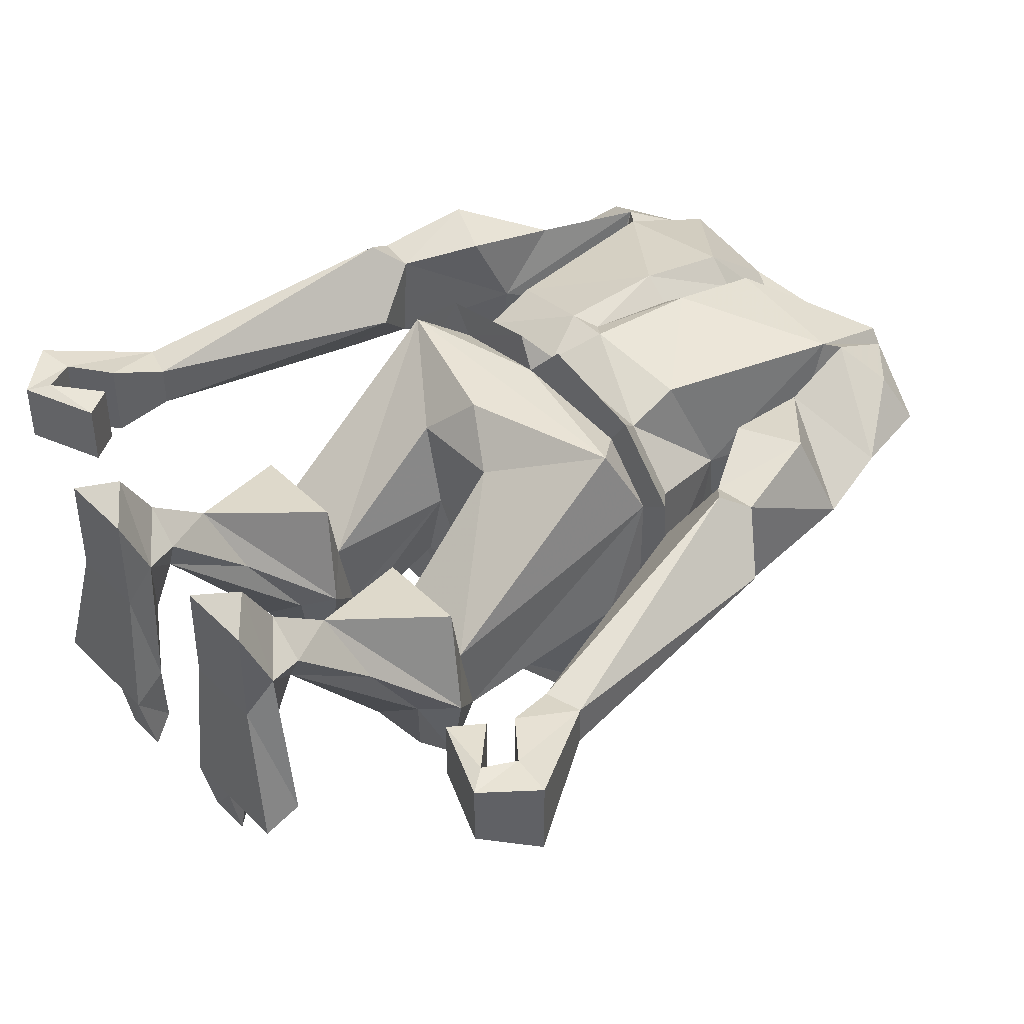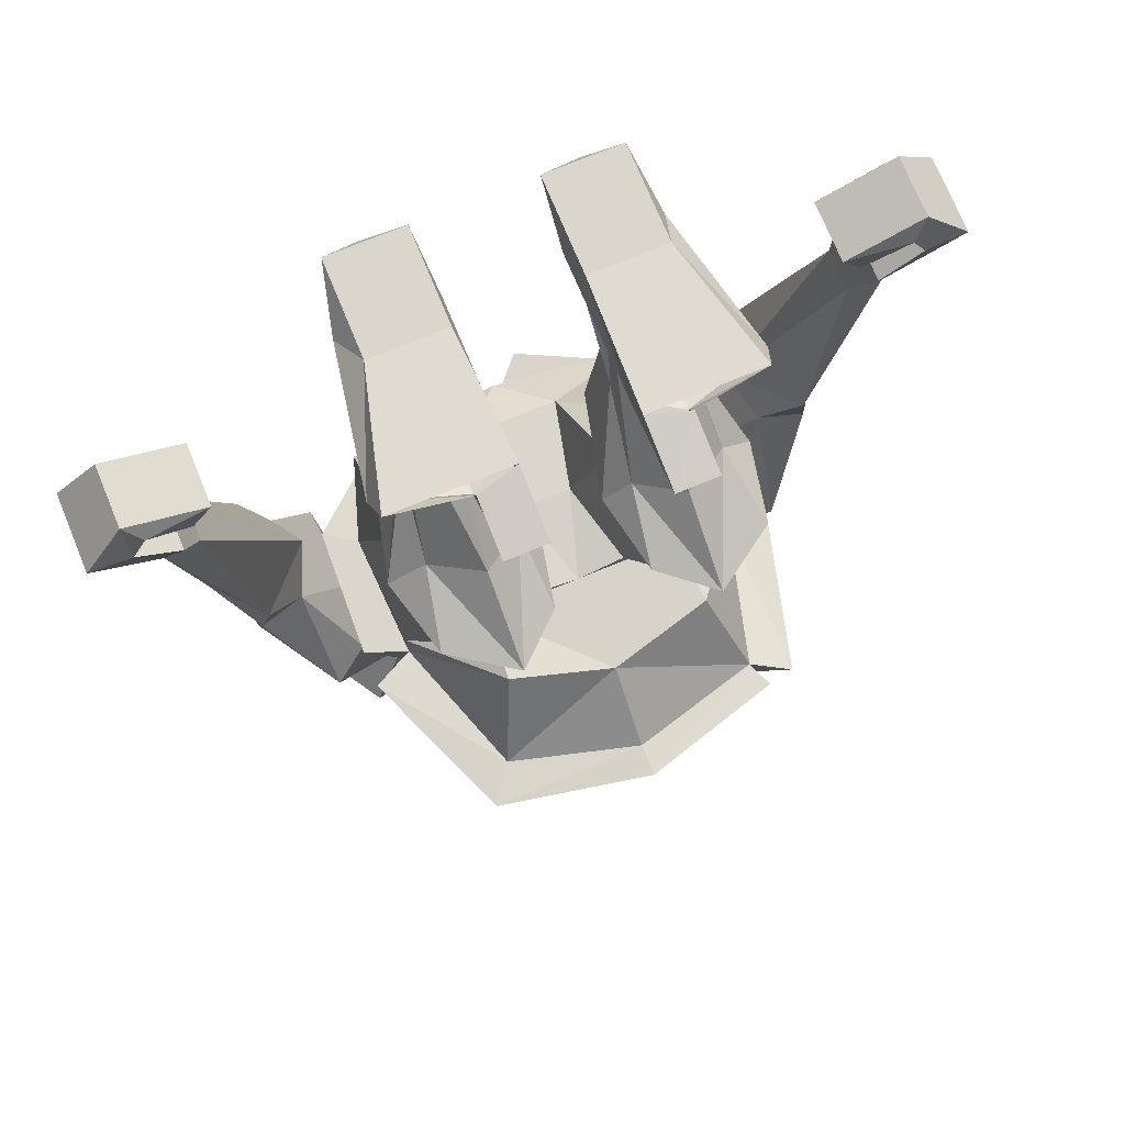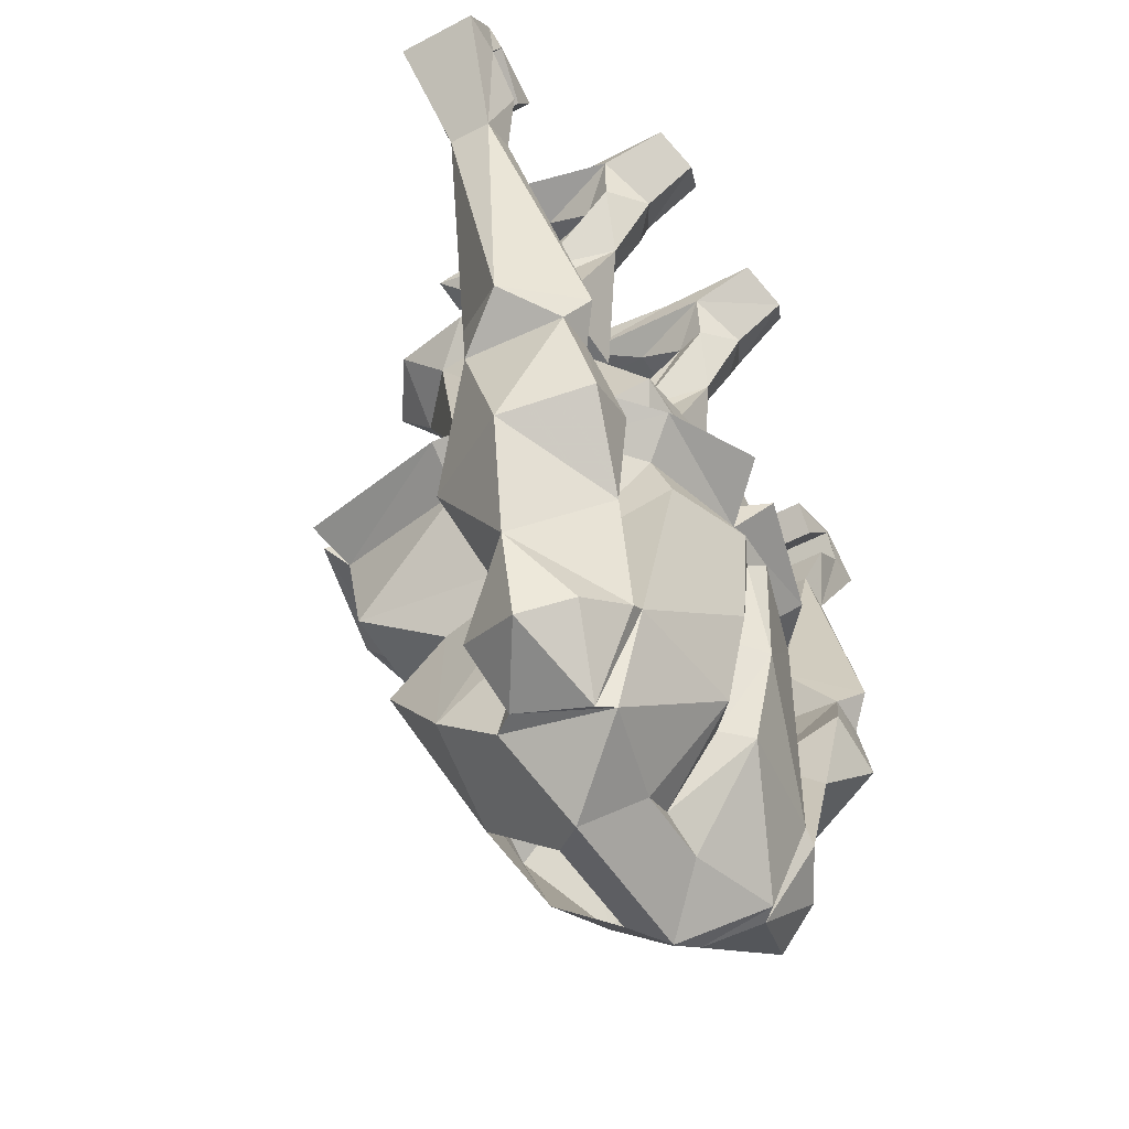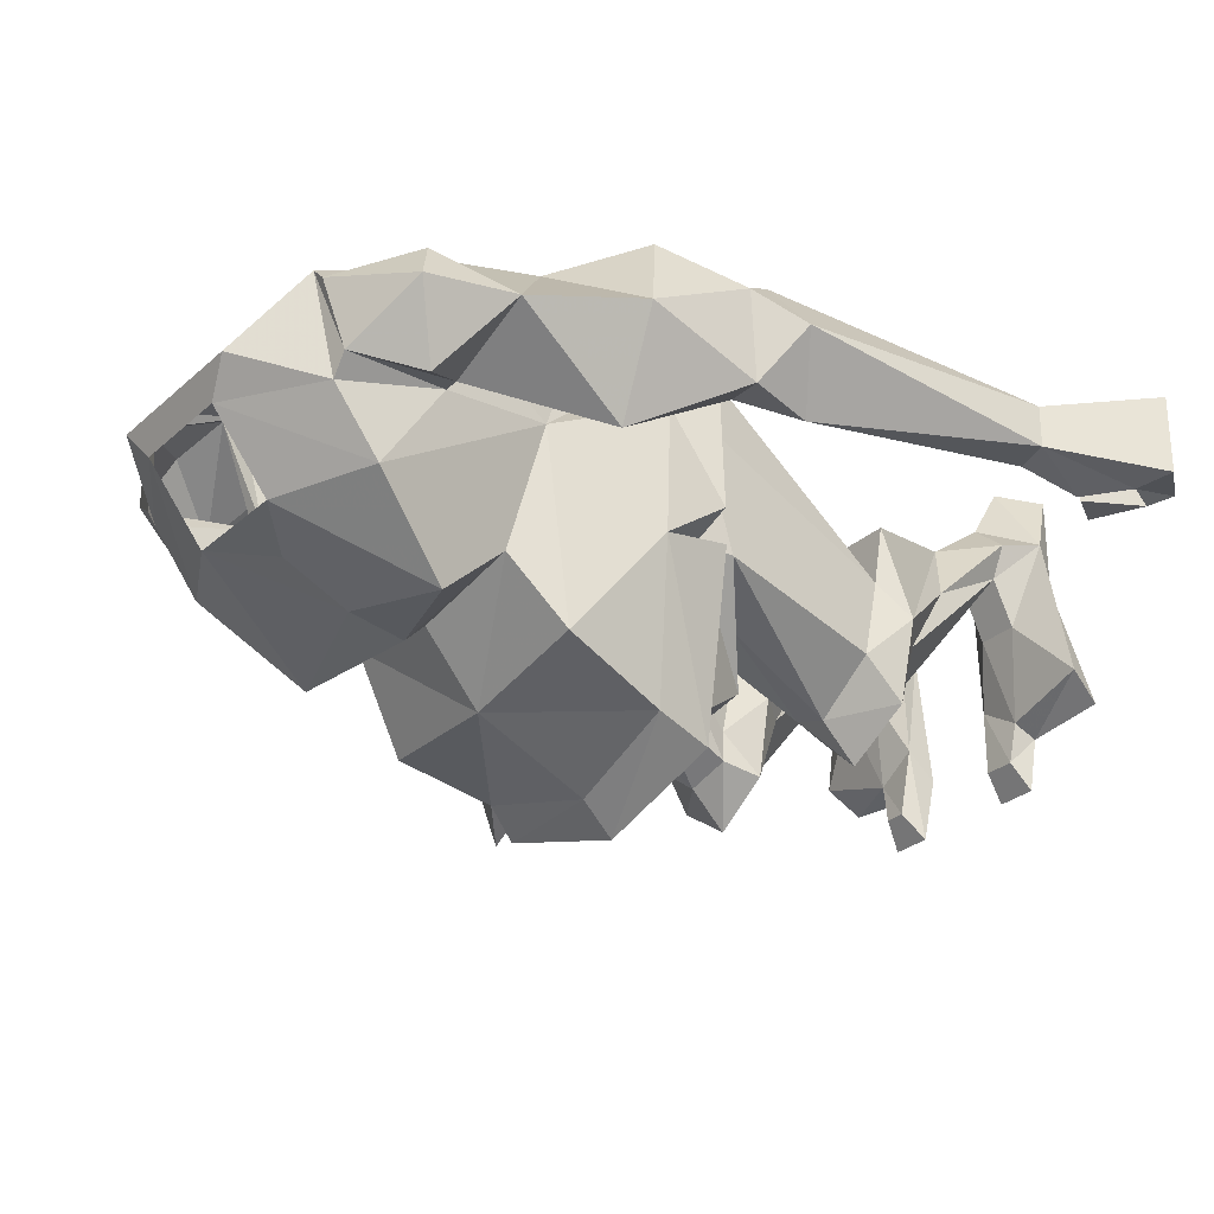
<metadata>
{"format":"obj","ext":"obj","renderer":"f3d","projection":"perspective","resolution":1024,"background":"white","views":[{"elev":42.0,"azim":-130.5,"up":"+Z"},{"elev":73.6,"azim":157.6,"up":"+Y"},{"elev":-50.0,"azim":-59.7,"up":"+Y"},{"elev":-27.7,"azim":53.3,"up":"+Z"}]}
</metadata>
<code>
v 0.04688 -0.5625 0.007812
v -0.03125 -0.5625 0.007812
v -0.0625 -0.5625 0.1406
v 0.07812 -0.5625 0.1406
v 0.08594 -0.3828 -0.02344
v 0.08594 -0.4062 -0.1406
v 0.08594 -0.4062 -0.1875
v 0.07812 -0.5625 -0.1172
v 0.007812 -0.5781 -0.1172
v -0.0625 -0.5625 -0.1172
v -0.07812 -0.4062 -0.1875
v -0.07812 -0.4062 -0.1406
v -0.07812 -0.3828 -0.02344
v -0.2188 -0.3828 -0.02344
v -0.2188 -0.6719 0.2109
v 0.007812 -0.6016 0.2109
v 0.2344 -0.6719 0.2109
v 0.2344 -0.3828 -0.02344
v 0.08594 -0.3672 0.07031
v 0.05469 -0.3516 -0.08594
v 0.07812 -0.3516 -0.2031
v 0.1484 -0.3594 -0.2656
v 0.1484 -0.4141 -0.2109
v 0.1484 -0.5781 -0.1172
v 0.007812 -0.5859 -0.2578
v -0.1406 -0.5781 -0.1172
v -0.1406 -0.4141 -0.2109
v -0.1406 -0.3594 -0.2656
v -0.0625 -0.3516 -0.2031
v -0.03906 -0.3516 -0.08594
v -0.07812 -0.3672 0.07031
v -0.2188 -0.3672 0.07031
v -0.2578 -0.3516 -0.08594
v -0.2188 -0.4062 -0.1406
v -0.25 -0.7266 0.1016
v -0.1641 -0.7344 0.1797
v 0.007812 -0.7188 0.2188
v 0.1797 -0.7344 0.1797
v 0.03125 -0.7188 0.2734
v 0.2109 -0.7344 0.2266
v 0.2734 -0.7266 0.1016
v 0.2344 -0.4062 -0.1406
v 0.2734 -0.3516 -0.08594
v 0.2344 -0.3672 0.07031
v 0.1562 -0.1875 0.125
v 0.1094 -0.2266 0.02344
v 0.08594 -0.3047 -0.09375
v 0.1484 -0.2812 -0.1406
v 0.2188 -0.3047 -0.09375
v 0.2422 -0.3516 -0.2031
v 0.2656 -0.6641 -0.08594
v 0.1562 -0.5703 -0.2188
v 0.1953 -0.6875 -0.3047
v 0.007812 -0.6719 -0.3594
v -0.1875 -0.6875 -0.3047
v -0.1484 -0.5703 -0.2188
v -0.25 -0.6641 -0.08594
v -0.2344 -0.3516 -0.2031
v -0.2109 -0.3047 -0.09375
v -0.1406 -0.2812 -0.1406
v -0.07812 -0.3047 -0.09375
v -0.09375 -0.2266 0.02344
v -0.1484 -0.1875 0.125
v -0.2031 -0.2266 0.02344
v 0.08594 -1.266 -0.125
v 0.1797 -1.062 -0.2266
v 0.2344 -1.195 -0.1172
v 0.08594 -1.352 -0.01562
v 0.2344 -1.266 -0.02344
v 0.1328 -1.367 0.03125
v -0.07812 -1.352 -0.01562
v -0.1172 -1.367 0.03125
v -0.2188 -1.266 -0.02344
v -0.2188 -1.195 -0.1172
v -0.07812 -1.266 -0.125
v -0.1719 -1.047 -0.2266
v 0.007812 -1.094 -0.1953
v 0.007812 -1.195 -0.1484
v 0.007812 -1.008 -0.2109
v 0.1797 -0.9688 -0.1406
v 0.2109 -0.9297 0.04688
v 0.2344 -1.102 0.02344
v 0.2578 -1.266 0.007812
v 0.2109 -1.289 0.1406
v 0.07031 -1.297 0.1016
v -0.05469 -1.297 0.1016
v -0.2031 -1.289 0.1406
v -0.2422 -1.266 0.007812
v -0.2188 -1.102 0.02344
v -0.1953 -0.9297 0.04688
v -0.1719 -0.9688 -0.1406
v 0.2656 -0.7266 -0.08594
v 0.3203 -0.7266 0.1328
v 0.3281 -0.7266 -0.0625
v 0.2656 -0.7734 -0.08594
v 0.3281 -0.7266 -0.1172
v -0.25 -0.7266 -0.08594
v -0.3125 -0.7266 -0.08594
v -0.2969 -0.7266 0.1328
v -0.1953 -0.7344 0.2266
v -0.05469 -0.7188 0.2891
v 0.007812 -0.7656 0.2188
v 0.1797 -0.7812 0.1797
v 0.1797 -0.8594 0.2109
v 0.2344 -1.148 0.1875
v 0.03906 -0.8359 0.25
v 0.04688 -1.008 0.2422
v 0.04688 -1.156 0.2109
v 0.2344 -1.289 0.1172
v 0.2578 -1.164 0.1875
v 0.2578 -1.102 0.02344
v 0.3281 -1.195 0.1484
v 0.3984 -1.102 0.07812
v 0.3047 -1.008 0.1953
v 0.3047 -0.9219 0.1016
v 0.3203 -1.18 -0.02344
v 0.3672 -1.227 0.07812
v -0.2188 -1.148 0.1875
v -0.1641 -0.8594 0.2109
v -0.1641 -0.7812 0.1797
v -0.25 -0.7734 0.1016
v -0.25 -0.7734 -0.08594
v -0.1953 -0.8828 -0.2734
v 0.007812 -0.8906 -0.2812
v 0.007812 -0.9766 -0.1797
v 0.2109 -0.8906 -0.2422
v 0.2734 -0.7734 0.1016
v -0.03125 -1.008 0.2422
v -0.03125 -1.156 0.2109
v 0.007812 -1.156 0.1719
v 0.007812 -1.008 0.2109
v 0.007812 -0.8594 0.2344
v -0.02344 -0.8359 0.25
v -0.1875 -0.7344 -0.3047
v 0.007812 -0.7188 -0.3594
v 0.1953 -0.7344 -0.3047
v 0.2344 -0.6875 -0.3594
v 0.007812 -0.6719 -0.4062
v -0.2031 -0.6875 -0.3438
v -0.2422 -0.6875 -0.3359
v 0.007812 -1.266 0.09375
v -0.2188 -1.289 0.1172
v -0.2422 -1.102 0.02344
v -0.2422 -1.164 0.1875
v -0.3516 -1.227 0.07812
v -0.3047 -1.18 -0.02344
v -0.2891 -0.9219 0.1016
v -0.2891 -1.008 0.1953
v -0.3828 -1.102 0.07812
v -0.3125 -1.195 0.1484
v 0.2109 -0.1016 0.1406
v 0.1562 -0.1016 0.1875
v 0.2031 -0.2266 0.02344
v 0.1875 -0.1016 0.09375
v 0.2344 -0.04688 0.1484
v 0.1562 -0.05469 0.2656
v 0.08594 -0.04688 0.1484
v 0.1094 -0.1016 0.1406
v 0.125 -0.1016 0.09375
v 0.125 -0.07031 0.02344
v 0.1875 -0.07031 0.02344
v 0.2734 -0.03906 -0.07031
v 0.2109 -0.007812 0.09375
v 0.2109 -0.007812 0.2422
v 0.09375 -0.007812 0.2422
v 0.09375 -0.007812 0.09375
v 0.08594 -0.03906 -0.07031
v 0.2656 0.007812 -0.1094
v 0.08594 0.007812 -0.1094
v 0.09375 -0.04688 -0.1719
v 0.1406 -0.04688 -0.1719
v 0.1484 -0.03906 -0.1094
v 0.1484 0 -0.125
v 0.08594 -0.01562 -0.2109
v 0.1484 -0.01562 -0.2109
v -0.1484 -0.1016 0.1875
v -0.2031 -0.1016 0.1406
v -0.1797 -0.1016 0.09375
v -0.1172 -0.1016 0.09375
v -0.09375 -0.1016 0.1406
v -0.07812 -0.04688 0.1484
v -0.1484 -0.05469 0.2656
v -0.2188 -0.04688 0.1484
v -0.1797 -0.07031 0.02344
v -0.1172 -0.07031 0.02344
v -0.2656 -0.03906 -0.07031
v -0.1406 -0.03906 -0.1094
v -0.07812 -0.03906 -0.07031
v -0.08594 -0.007812 0.09375
v -0.08594 -0.007812 0.2422
v -0.2031 -0.007812 0.2422
v -0.2031 -0.007812 0.09375
v -0.25 0.007812 -0.1094
v -0.1406 0 -0.125
v -0.1406 -0.01562 -0.2109
v -0.125 -0.04688 -0.1719
v -0.09375 -0.04688 -0.1719
v -0.07812 -0.01562 -0.2109
v -0.07812 0.007812 -0.1094
v -0.4922 -0.2578 0.03125
v -0.4688 -0.3359 0.0625
v -0.5234 -0.3516 0.0625
v -0.5547 -0.2109 0.03125
v -0.4922 -0.2578 0.1484
v -0.4688 -0.3359 0.125
v -0.3359 -0.6953 0.125
v -0.4219 -0.6797 0.03125
v -0.4922 -0.7266 0.125
v -0.5234 -0.3516 0.125
v -0.6172 -0.2031 0.1484
v -0.6172 -0.2031 0.03125
v -0.5547 -0.1328 0.04688
v -0.5312 -0.1641 0.03125
v -0.5547 -0.2109 0.1484
v -0.4062 -0.7266 0.2266
v -0.3672 -0.7656 0.1953
v -0.3672 -0.7578 0.0625
v -0.4375 -0.7734 0.04688
v -0.4297 -0.7734 0.1953
v -0.4375 -0.1797 0.04688
v -0.4688 -0.2266 0.04688
v -0.5312 -0.1641 0.1484
v -0.5547 -0.1328 0.1406
v -0.4688 -0.2266 0.1406
v -0.4375 -0.1797 0.1406
v -0.3594 -0.9297 -0.03906
v -0.4453 -0.9453 0.1016
v -0.3047 -0.9219 0
v -0.3047 -0.8672 0.2188
v -0.3984 -0.9062 0.2266
v 0.5078 -0.2578 0.03125
v 0.5391 -0.3516 0.0625
v 0.4844 -0.3359 0.0625
v 0.5078 -0.2578 0.1484
v 0.5703 -0.2109 0.1484
v 0.5703 -0.2109 0.03125
v 0.6328 -0.2031 0.03125
v 0.5391 -0.3516 0.125
v 0.5078 -0.7266 0.125
v 0.4375 -0.6797 0.03125
v 0.3516 -0.6953 0.125
v 0.4844 -0.3359 0.125
v 0.6328 -0.2031 0.1484
v 0.5703 -0.1328 0.1406
v 0.5469 -0.1641 0.1484
v 0.5469 -0.1641 0.03125
v 0.5703 -0.1328 0.04688
v 0.4531 -0.1797 0.04688
v 0.4844 -0.2266 0.04688
v 0.4531 -0.1797 0.1406
v 0.4844 -0.2266 0.1406
v 0.375 -0.9297 -0.03906
v 0.3203 -0.9219 0
v 0.3828 -0.7578 0.0625
v 0.4531 -0.7734 0.04688
v 0.4609 -0.9453 0.1016
v 0.4141 -0.9062 0.2266
v 0.3203 -0.8672 0.2188
v 0.3828 -0.7656 0.1953
v 0.4453 -0.7734 0.1953
v 0.4219 -0.7266 0.2266
f 1 2 3
f 1 3 4
f 1 4 5
f 1 5 6
f 1 6 7
f 1 7 8
f 1 8 9
f 1 9 2
f 2 9 10
f 2 10 11
f 2 11 12
f 2 12 13
f 2 13 3
f 3 13 14
f 3 14 15
f 3 15 16
f 3 16 4
f 4 16 17
f 4 17 5
f 5 17 18
f 5 18 19
f 5 19 20
f 5 20 6
f 6 20 21
f 6 21 7
f 7 21 22
f 7 22 23
f 7 23 24
f 7 24 8
f 8 24 9
f 9 24 25
f 9 25 26
f 9 26 10
f 10 26 27
f 10 27 11
f 11 27 28
f 11 28 29
f 11 29 12
f 12 29 30
f 12 30 13
f 13 30 31
f 13 31 32
f 13 32 14
f 14 32 33
f 14 33 34
f 14 34 35
f 14 35 15
f 15 35 36
f 15 36 37
f 15 37 17
f 15 17 16
f 38 17 37
f 38 37 39
f 38 39 40
f 38 40 41
f 38 41 17
f 17 41 18
f 18 41 42
f 18 42 43
f 18 43 44
f 18 44 19
f 19 44 45
f 19 45 20
f 20 45 46
f 20 46 47
f 20 47 21
f 21 47 22
f 22 47 48
f 22 48 49
f 22 49 50
f 22 50 23
f 23 50 42
f 23 42 51
f 23 51 24
f 24 51 52
f 24 52 25
f 25 52 53
f 25 53 54
f 25 54 55
f 25 55 56
f 25 56 26
f 26 56 57
f 26 57 27
f 27 57 34
f 27 34 58
f 27 58 28
f 28 58 59
f 28 59 60
f 28 60 61
f 28 61 29
f 29 61 30
f 30 61 62
f 30 62 63
f 30 63 31
f 31 63 32
f 32 63 33
f 33 63 64
f 33 64 59
f 33 59 58
f 33 58 34
f 65 66 67
f 65 67 68
f 68 67 69
f 68 69 70
f 68 70 71
f 71 70 72
f 71 72 73
f 71 73 74
f 71 74 75
f 75 74 76
f 75 76 77
f 75 77 78
f 75 78 65
f 65 78 77
f 65 77 66
f 66 77 79
f 66 79 80
f 66 80 67
f 67 80 81
f 67 81 82
f 67 82 69
f 69 82 83
f 69 83 84
f 69 84 70
f 70 84 85
f 70 85 72
f 72 85 86
f 72 86 87
f 72 87 73
f 73 87 88
f 73 88 89
f 73 89 74
f 74 89 90
f 74 90 91
f 74 91 76
f 76 91 79
f 76 79 77
f 92 51 41
f 92 41 93
f 92 93 94
f 92 96 53
f 92 53 52
f 92 52 51
f 35 57 97
f 35 97 98
f 35 98 99
f 35 99 36
f 36 99 100
f 36 100 37
f 37 100 101
f 40 93 41
f 104 105 81
f 104 106 107
f 104 107 105
f 105 107 108
f 105 108 84
f 105 84 109
f 105 109 110
f 105 110 82
f 105 82 81
f 82 105 110
f 82 110 111
f 82 111 83
f 82 83 69
f 69 83 84
f 84 83 109
f 84 109 105
f 105 109 110
f 110 109 112
f 110 112 113
f 110 113 114
f 110 114 115
f 110 115 111
f 110 111 82
f 82 111 83
f 83 111 116
f 83 116 117
f 83 117 109
f 83 109 84
f 90 118 119
f 91 125 79
f 79 125 80
f 128 119 118
f 128 118 129
f 128 133 119
f 96 137 53
f 53 137 54
f 54 137 138
f 54 138 55
f 55 138 139
f 55 140 97
f 55 97 56
f 56 97 57
f 86 129 87
f 87 129 118
f 87 118 142
f 87 142 88
f 87 88 73
f 73 88 89
f 89 88 143
f 89 143 144
f 89 144 118
f 89 118 90
f 118 89 144
f 118 144 142
f 118 142 87
f 87 142 88
f 88 142 145
f 88 145 146
f 88 146 143
f 88 143 89
f 89 143 144
f 144 143 147
f 144 147 148
f 144 148 149
f 144 149 150
f 144 150 142
f 144 142 118
f 85 84 108
f 151 152 45
f 151 45 153
f 151 153 154
f 151 154 155
f 151 155 152
f 152 155 156
f 152 156 157
f 152 157 158
f 152 158 45
f 45 158 46
f 46 158 159
f 46 159 47
f 47 159 48
f 48 159 154
f 48 154 49
f 49 154 153
f 49 153 43
f 49 43 50
f 50 43 42
f 154 159 160
f 154 160 161
f 154 161 155
f 155 161 162
f 155 162 163
f 155 163 164
f 155 164 156
f 156 164 165
f 156 165 157
f 157 165 166
f 157 166 167
f 157 167 160
f 157 160 159
f 157 159 158
f 165 164 163
f 165 163 166
f 166 163 168
f 166 168 169
f 166 169 167
f 167 169 170
f 167 170 171
f 167 171 172
f 167 172 160
f 160 172 161
f 161 172 162
f 162 172 173
f 162 173 168
f 162 168 163
f 169 174 170
f 170 174 171
f 171 174 175
f 171 175 173
f 171 173 172
f 175 174 169
f 175 169 173
f 63 176 177
f 63 177 64
f 64 177 178
f 64 178 59
f 59 178 60
f 60 178 179
f 60 179 61
f 61 179 62
f 62 179 180
f 62 180 63
f 63 180 176
f 176 180 181
f 176 181 182
f 176 182 183
f 176 183 177
f 177 183 178
f 178 183 184
f 178 184 179
f 179 184 185
f 179 185 181
f 179 181 180
f 183 186 184
f 184 186 187
f 184 187 185
f 185 187 188
f 185 188 181
f 181 188 189
f 181 189 190
f 181 190 182
f 182 190 191
f 182 191 183
f 183 191 192
f 183 192 186
f 186 192 193
f 186 193 187
f 187 193 194
f 187 194 195
f 187 195 196
f 187 196 197
f 187 197 188
f 188 197 198
f 188 198 199
f 188 199 189
f 189 199 192
f 189 192 191
f 189 191 190
f 199 193 192
f 195 198 197
f 195 197 196
f 194 199 198
f 194 198 195
f 45 44 43
f 45 43 153
f 41 51 42
f 34 57 35
f 97 140 98
f 200 201 202
f 200 202 203
f 200 203 204
f 200 204 205
f 200 205 201
f 201 205 206
f 201 206 207
f 201 207 202
f 202 207 208
f 202 208 209
f 202 209 210
f 202 210 211
f 202 211 203
f 203 211 212
f 203 212 213
f 203 213 214
f 203 214 204
f 204 214 209
f 204 209 205
f 205 209 215
f 205 215 206
f 206 215 216
f 206 216 217
f 206 217 207
f 207 217 218
f 207 218 208
f 208 218 219
f 208 219 215
f 208 215 209
f 213 212 220
f 213 220 221
f 213 221 222
f 213 222 214
f 214 222 223
f 214 223 210
f 214 210 209
f 224 221 220
f 224 220 225
f 224 225 222
f 224 222 221
f 223 212 211
f 223 211 210
f 225 223 222
f 223 225 212
f 212 225 220
f 226 143 149
f 226 149 227
f 226 227 218
f 226 218 217
f 226 217 228
f 226 228 143
f 143 228 147
f 147 228 217
f 147 217 216
f 147 216 229
f 147 229 148
f 148 229 230
f 148 230 227
f 148 227 149
f 227 230 219
f 227 219 218
f 216 230 229
f 230 216 219
f 219 216 215
f 145 142 150
f 145 150 149
f 145 149 146
f 146 149 143
f 231 232 233
f 231 233 234
f 231 234 235
f 231 235 236
f 231 236 232
f 232 236 237
f 232 237 238
f 232 238 239
f 232 239 240
f 232 240 233
f 233 240 241
f 233 241 242
f 233 242 234
f 234 242 238
f 234 238 235
f 235 238 243
f 235 243 244
f 235 244 245
f 235 245 236
f 236 245 246
f 236 246 247
f 236 247 237
f 237 247 243
f 237 243 238
f 246 248 247
f 247 248 244
f 247 244 243
f 248 246 249
f 248 249 250
f 248 250 244
f 244 250 245
f 245 250 251
f 245 251 246
f 246 251 249
f 249 251 250
f 252 113 111
f 252 111 253
f 252 253 254
f 252 254 255
f 252 255 256
f 252 256 113
f 113 256 114
f 114 256 257
f 114 257 258
f 114 258 115
f 115 258 259
f 115 259 254
f 115 254 253
f 115 253 111
f 256 260 257
f 257 260 259
f 257 259 258
f 260 256 255
f 260 255 239
f 260 239 261
f 260 261 259
f 259 261 241
f 259 241 254
f 254 241 240
f 254 240 255
f 255 240 239
f 261 238 242
f 261 242 241
f 261 239 238
f 117 112 109
f 112 117 113
f 113 117 116
f 113 116 111
f 92 94 95
f 92 95 96
f 37 101 102
f 37 102 39
f 55 139 134
f 55 134 140
f 39 102 40
f 40 102 103
f 40 103 93
f 104 81 103
f 104 103 106
f 90 119 120
f 90 120 121
f 90 121 122
f 90 122 123
f 90 123 91
f 91 123 124
f 91 124 125
f 80 125 124
f 80 124 126
f 80 126 81
f 81 126 95
f 81 95 127
f 81 127 103
f 103 127 93
f 93 127 94
f 94 127 95
f 119 133 120
f 120 133 102
f 120 102 100
f 120 100 121
f 121 100 99
f 121 99 122
f 122 99 98
f 122 98 134
f 122 134 123
f 123 134 124
f 124 134 135
f 124 135 136
f 124 136 126
f 126 136 95
f 95 136 137
f 95 137 96
f 98 140 134
f 139 138 135
f 139 135 134
f 102 101 100
f 106 103 102
f 106 102 133
f 138 137 136
f 138 136 135
f 128 129 130
f 128 130 131
f 128 131 132
f 128 132 133
f 86 85 141
f 86 141 129
f 85 108 141
f 141 108 130
f 141 130 129
f 106 133 132
f 106 132 107
f 107 132 131
f 107 131 130
f 107 130 108

</code>
